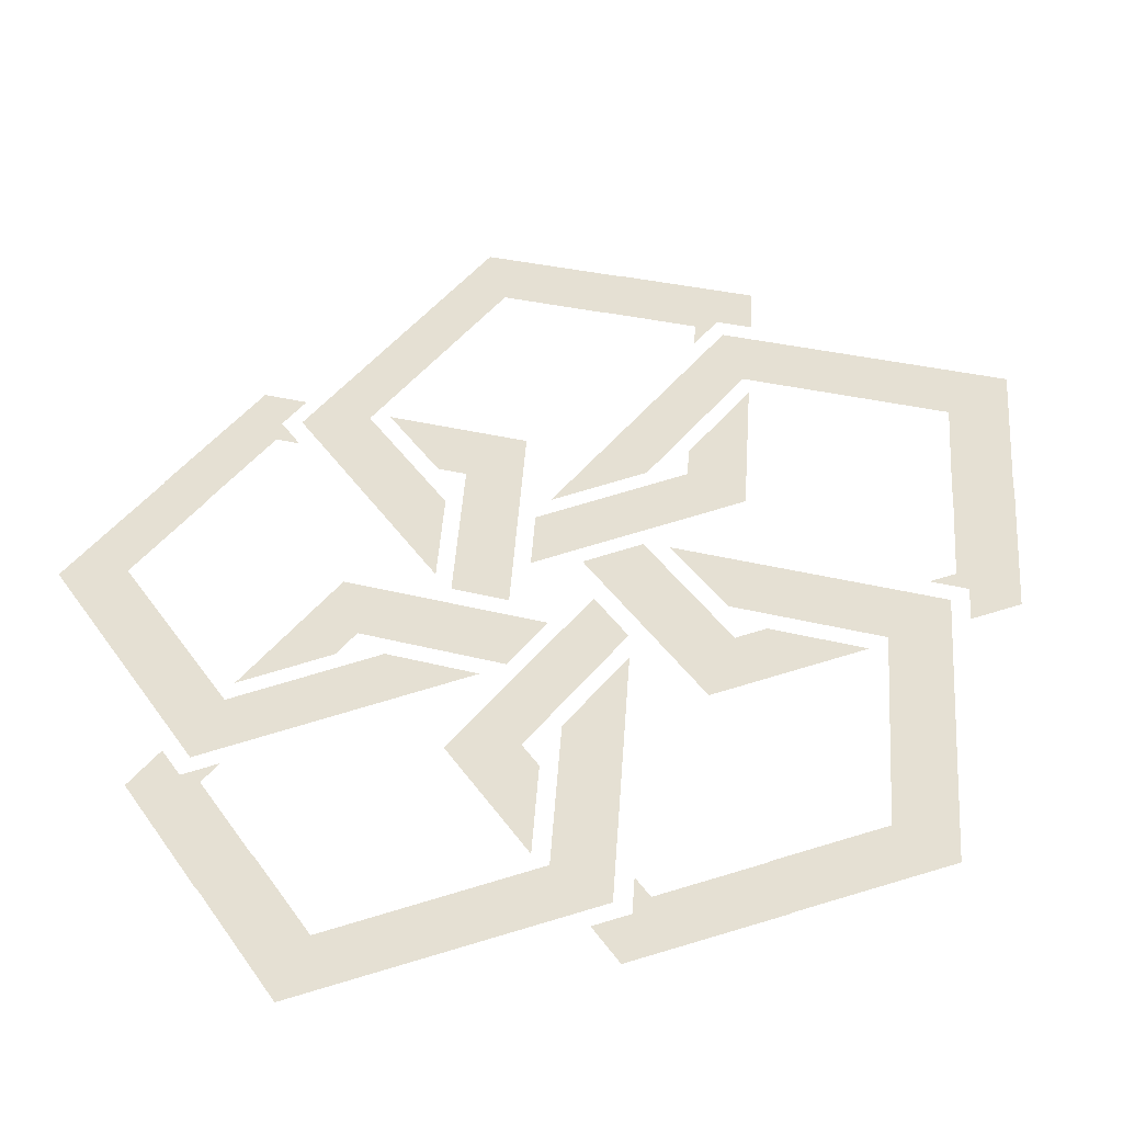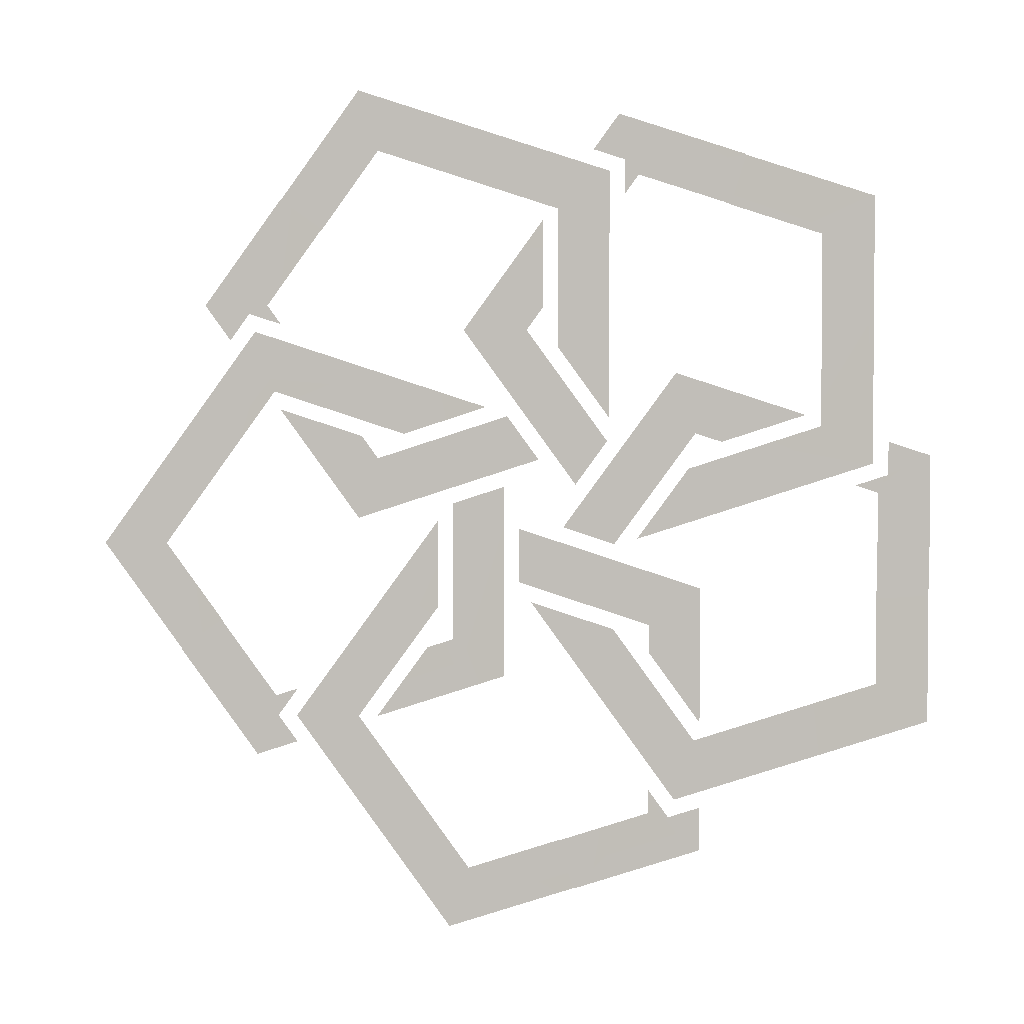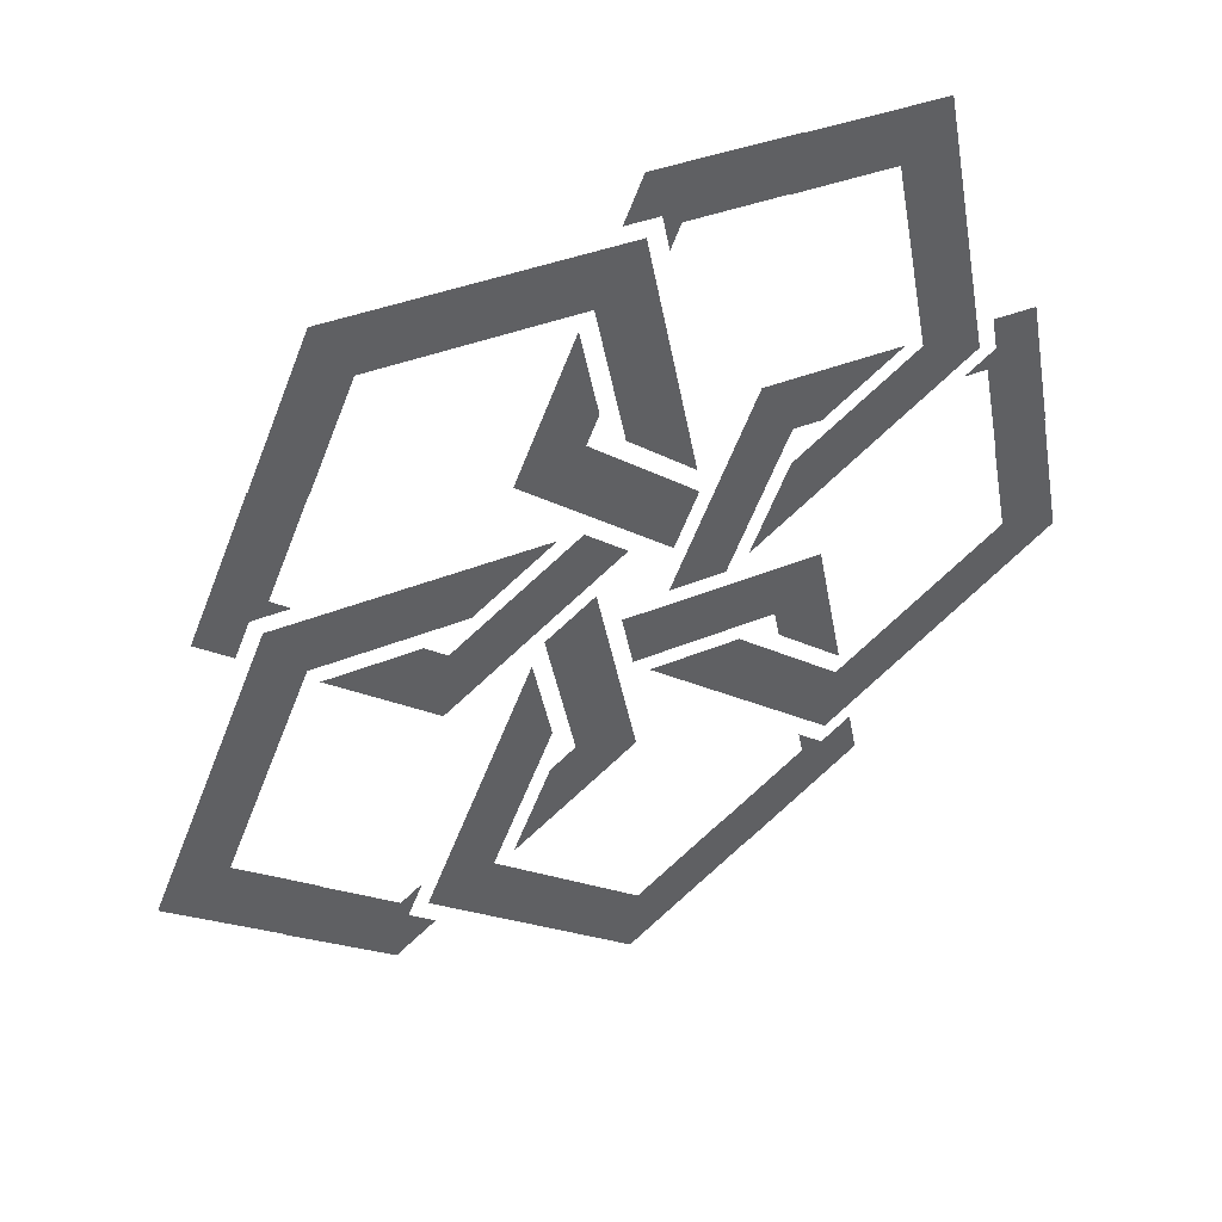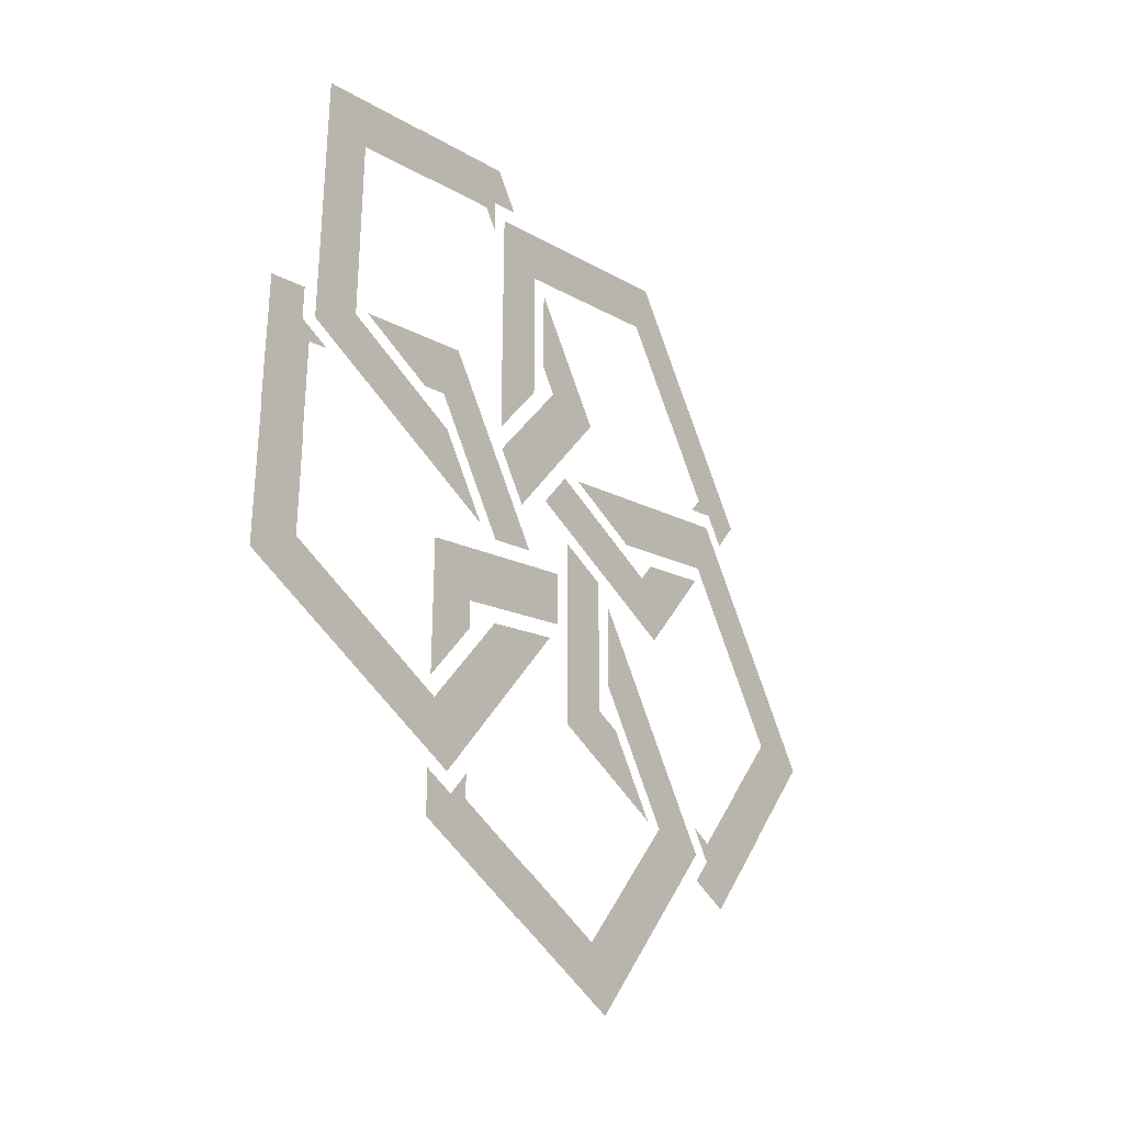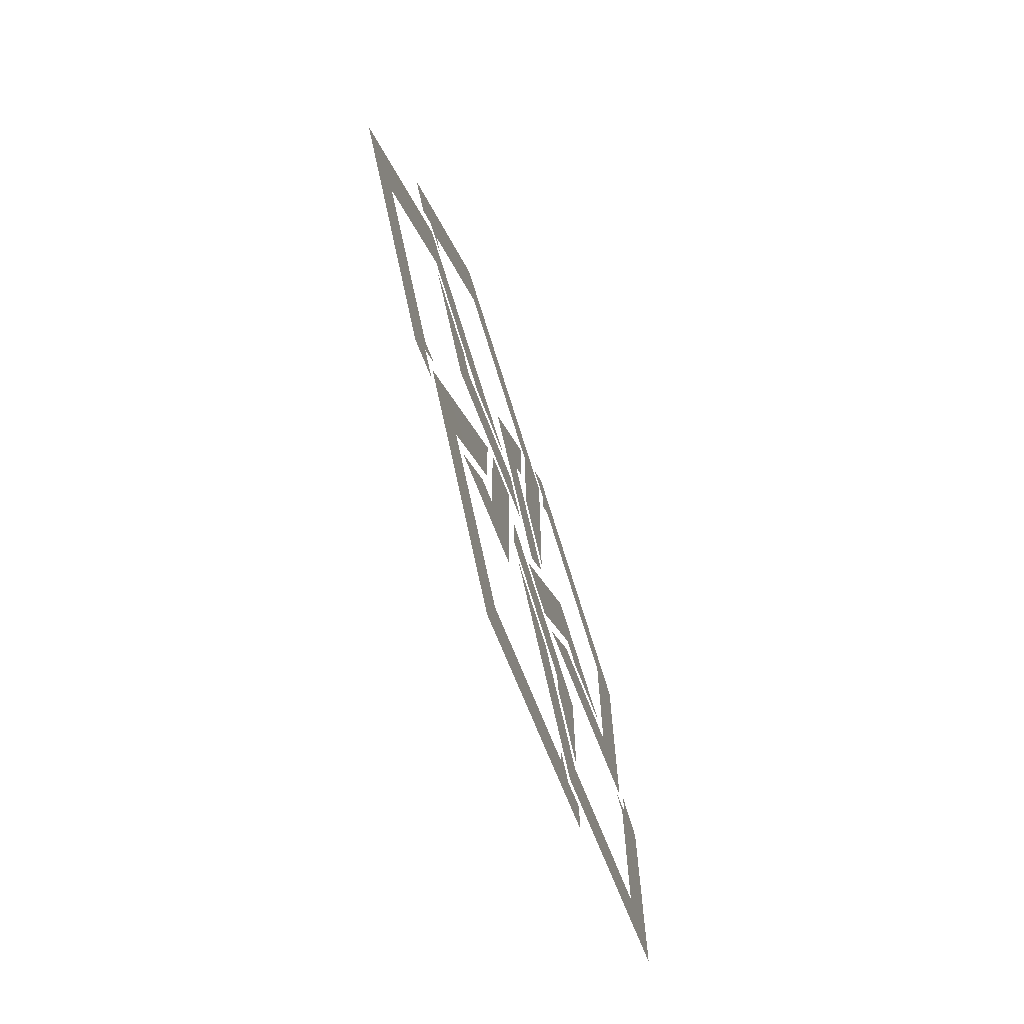
<metadata>
{"format":"obj","ext":"obj","renderer":"f3d","projection":"perspective","resolution":1024,"background":"white","views":[{"elev":77.2,"azim":73.6,"up":"+Y"},{"elev":3.0,"azim":36.0,"up":"+Z"},{"elev":-39.3,"azim":9.6,"up":"+Y"},{"elev":-33.1,"azim":156.4,"up":"+Z"},{"elev":-70.5,"azim":-39.5,"up":"+Z"}]}
</metadata>
<code>
v -0.5419 0.6859 0.209
v -0.5198 0.6995 0.2447
v -0.4736 0.7281 0.209
v -0.4633 0.7345 0.2256
v -0.4561 0.7389 0.3479
v -0.456 0.7389 0.2374
v -0.4358 0.7514 0.03747
v -0.4205 0.7609 0.01261
v -0.3911 0.7791 0.07566
v -0.3886 0.7806 0.07155
v -0.3863 0.782 0.06789
f 3 2 4
f 5 6 2
f 4 2 6
f 3 1 2
f 7 3 9
f 1 3 7
f 8 7 11
f 7 9 10
f 7 10 11
v -0.4014 0.7727 0.4364
v -0.374 0.7897 0.4808
v -0.3676 0.7936 0.4235
v -0.3676 0.7936 0.3805
v -0.3537 0.8022 -0.05626
v -0.3528 0.8027 0.4044
v -0.2985 0.8363 0.03316
v -0.267 0.8558 0.04519
v -0.2599 0.8602 0.3689
v -0.2545 0.8635 0.3661
v -0.2499 0.8663 -0.01659
v -0.2383 0.8735 0.4281
v -0.2381 0.8736 0.4289
v -0.2375 0.874 0.4279
v -0.1568 0.9238 0.3288
v -0.1568 0.9238 0.2306
v -0.1568 0.9239 0.0873
v -0.1016 0.958 0.376
v -0.1016 0.958 0.2306
v -0.1016 0.958 0.04011
f 31 28 30
f 27 30 28
f 30 27 26
f 25 29 26
f 29 30 26
f 22 28 31
f 22 16 18
f 19 22 18
f 22 19 28
f 17 24 23
f 24 17 13
f 12 13 14
f 21 23 25
f 17 14 13
f 23 21 20
f 17 15 14
f 23 20 17
f 26 21 25
v -0.8249 0.511 0.2409
v -0.7975 0.528 0.1965
v -0.7766 0.5408 0.2303
v -0.7566 0.5532 0.2409
v -0.7418 0.5623 0.217
v -0.741 0.5629 0.3768
v -0.7404 0.5632 0.3763
v -0.7399 0.5635 0.3772
v -0.6992 0.5887 0.3339
v -0.6952 0.5911 0.339
v -0.656 0.6154 0.5131
v -0.6349 0.6284 0.4367
v -0.5554 0.6775 0.4064
v -0.5383 0.6881 0.4682
v -0.4395 0.7492 0.3621
v -0.4395 0.7492 0.2259
v -0.4395 0.7492 0.187
v -0.3842 0.7833 0.4093
v -0.3842 0.7834 0.2259
v -0.3842 0.7834 0.09757
f 50 46 49
f 49 46 44 45
f 43 42 45 44
f 48 50 51
f 50 48 47
f 46 50 47
f 41 39 43
f 41 38 39
f 42 43 39
f 35 38 40
f 41 40 38
f 37 38 35
f 34 35 36
f 33 32 34
f 35 34 32
f 32 37 35
v -0.7428 0.5617 0.1081
v -0.679 0.6012 0.004896
v -0.657 0.6148 -0.03079
v -0.6534 0.617 0.07397
v -0.6461 0.6215 0.06217
v -0.6359 0.6278 0.04559
v -0.4947 0.7151 0.09953
v -0.4606 0.7362 0.04427
f 57 58 59
f 59 54 57
f 53 57 54
f 56 52 55
f 57 53 56
f 52 56 53
v -0.6374 0.6269 -0.2866
v -0.5821 0.661 -0.1972
v -0.5704 0.6683 -0.1927
v -0.5538 0.6786 -0.01186
v -0.5538 0.6786 -0.1863
v -0.5342 0.6907 -0.2472
v -0.4985 0.7127 0.009263
v -0.4985 0.7127 -0.2335
f 62 65 61
f 65 60 61
f 64 67 65
f 64 63 66
f 65 62 64
f 67 64 66
v -0.9382 0.441 -0.06437
v -0.8699 0.4832 -0.06437
v -0.8655 0.4859 0.05326
v -0.8542 0.4929 -0.2015
v -0.8542 0.4929 -0.2002
v -0.8536 0.4933 -0.201
v -0.8208 0.5135 0.01508
v -0.8095 0.5205 -0.162
v -0.8066 0.5223 -0.168
v -0.7703 0.5448 0.2074
v -0.7702 0.5448 -0.3374
v -0.7492 0.5578 0.131
v -0.7491 0.5578 -0.261
v -0.7467 0.5593 -0.2866
v -0.7258 0.5722 -0.3204
v -0.7252 0.5726 -0.2518
v -0.639 0.6259 0.08896
v -0.6219 0.6364 0.1508
v -0.6075 0.6454 0.07693
v -0.5181 0.7006 0.1111
f 85 87 86
f 85 84 79
f 86 84 85
f 78 80 81
f 83 81 80
f 80 78 73
f 82 78 81
f 73 76 80
f 70 79 74
f 74 69 70
f 68 70 69
f 77 79 70
f 77 85 79
f 76 73 75
f 72 75 73
f 69 75 72
f 72 68 69
f 78 71 73
v -0.4819 0.723 -0.04403
v -0.4819 0.723 -0.1124
v -0.3408 0.8102 -0.1662
v -0.3408 0.8102 -0.1867
v -0.3408 0.8102 -0.2013
v -0.2855 0.8444 -0.119
v -0.2855 0.8444 -0.1631
v -0.2855 0.8444 -0.2907
f 91 94 92
f 94 95 92
f 90 93 94
f 89 88 93 90
f 94 91 90
v -0.7262 0.572 -0.2866
v -0.6579 0.6142 -0.2866
v -0.6345 0.6287 -0.1383
v -0.6309 0.6309 -0.4407
v -0.5898 0.6563 -0.1764
v -0.5862 0.6585 -0.4026
v -0.5704 0.6683 -0.03439
v -0.5704 0.6683 -0.1449
v -0.5582 0.6758 -0.5583
v -0.5371 0.6889 -0.482
v -0.4395 0.7492 -0.4446
v -0.4337 0.7528 -0.4432
v -0.4224 0.7598 -0.5064
v -0.4216 0.7603 -0.506
v -0.4213 0.7604 -0.5068
v -0.3408 0.8102 -0.3781
v -0.3407 0.8102 -0.4077
v -0.3192 0.8235 -0.4129
v -0.2855 0.8444 -0.4
v -0.2855 0.8444 -0.4549
f 98 97 96
f 99 96 97
f 101 105 99
f 104 99 105
f 97 101 99
f 103 98 102
f 98 103 100
f 97 98 100
f 106 108 105
f 106 109 108
f 104 105 108
f 112 109 107
f 106 107 109
f 110 109 112
f 113 112 111
f 114 115 113
f 112 113 115
f 115 110 112
v -0.4337 0.7528 -0.04195
v -0.3784 0.7869 -0.06305
v -0.3123 0.8278 0.1545
v -0.2912 0.8408 0.07811
v -0.2766 0.8498 0.1409
v -0.2628 0.8583 0.06728
v -0.1734 0.9136 0.1014
f 119 120 121
f 122 121 120
f 118 119 116
f 116 119 117
f 120 119 118
v -0.4688 0.7311 -0.1378
v -0.4046 0.7707 -0.2417
v -0.3794 0.7863 -0.172
v -0.3599 0.7984 -0.2035
v -0.3129 0.8274 -0.39
v -0.2918 0.8405 -0.3136
v -0.1759 0.9121 -0.2693
v -0.1588 0.9227 -0.3311
v -0.1198 0.9468 0.01265
v -0.09646 0.9612 -0.1182
v -0.09645 0.9612 -0.239
v -0.09584 0.9616 0.003516
v -0.09582 0.9616 -0.1114
v -0.08497 0.9683 0.06768
v -0.08496 0.9683 0.02595
v -0.04133 0.9952 -0.1172
v -0.04119 0.9953 -0.1182
v -0.04118 0.9953 -0.2862
v -0.04057 0.9957 0.05073
v -0.04055 0.9957 -0.1172
f 134 142 138
f 142 134 141
f 136 141 137
f 132 138 139
f 138 135 134
f 130 133 140
f 133 139 140
f 132 139 133
f 130 129 133
f 132 135 138
f 134 137 141
f 134 131 137
f 124 123 125
f 130 127 128
f 127 124 128
f 126 128 124
f 125 126 124
f 129 130 128

</code>
